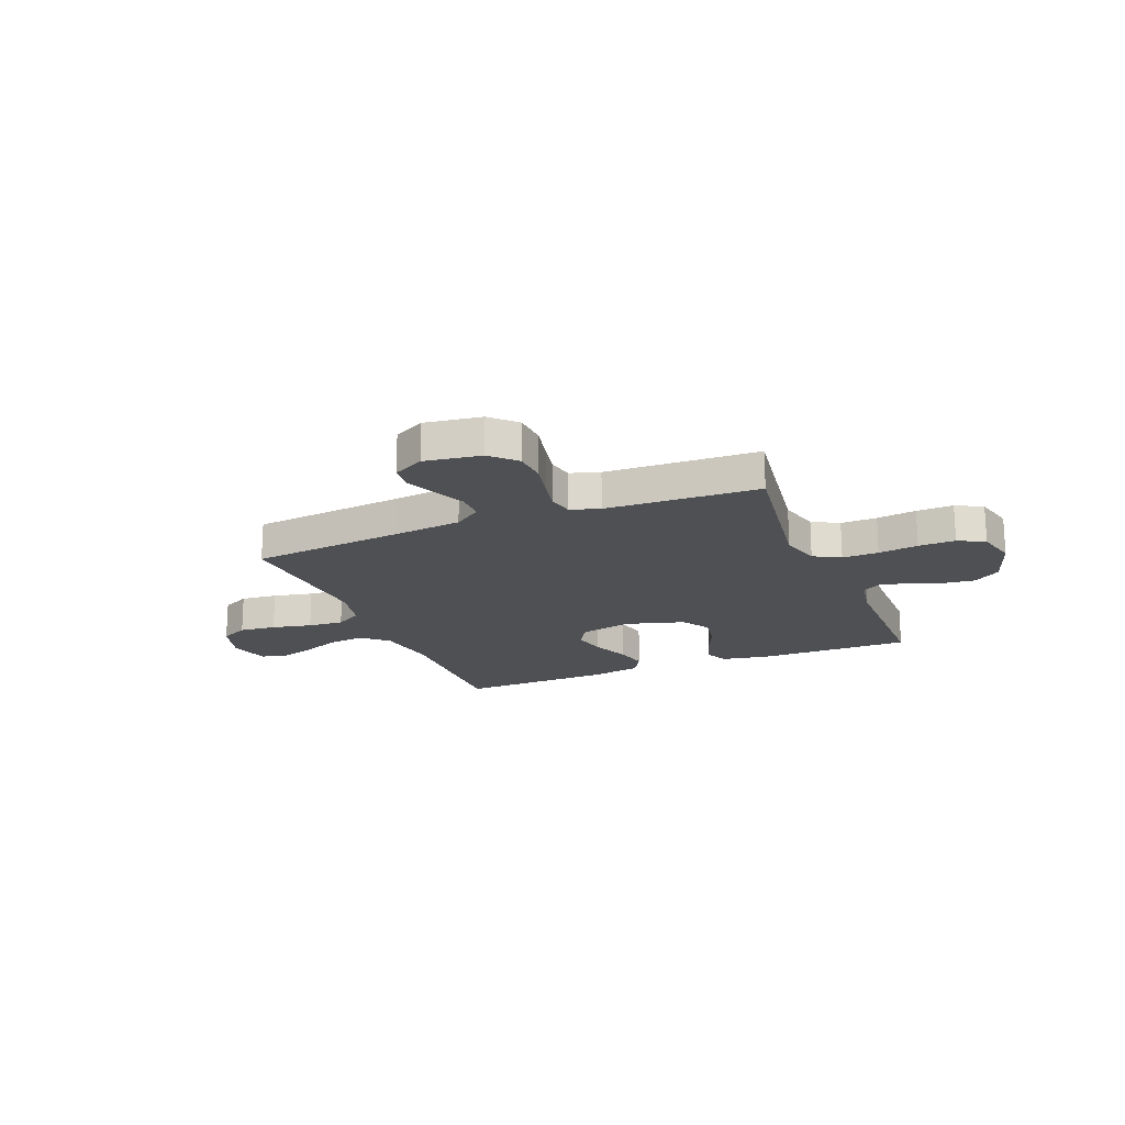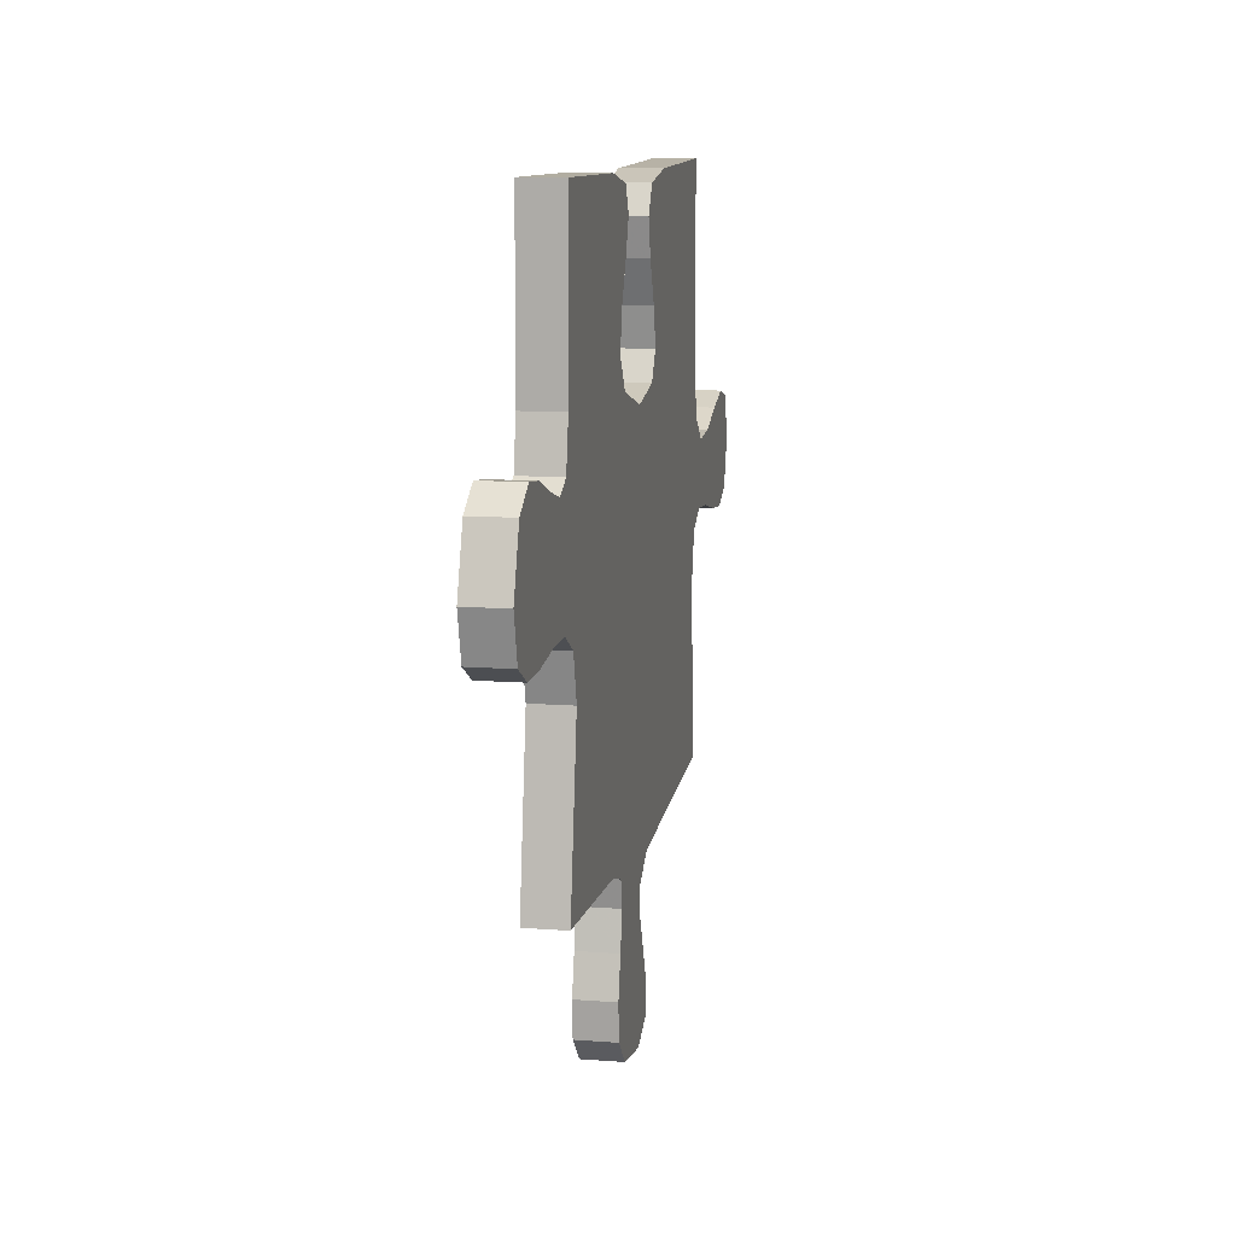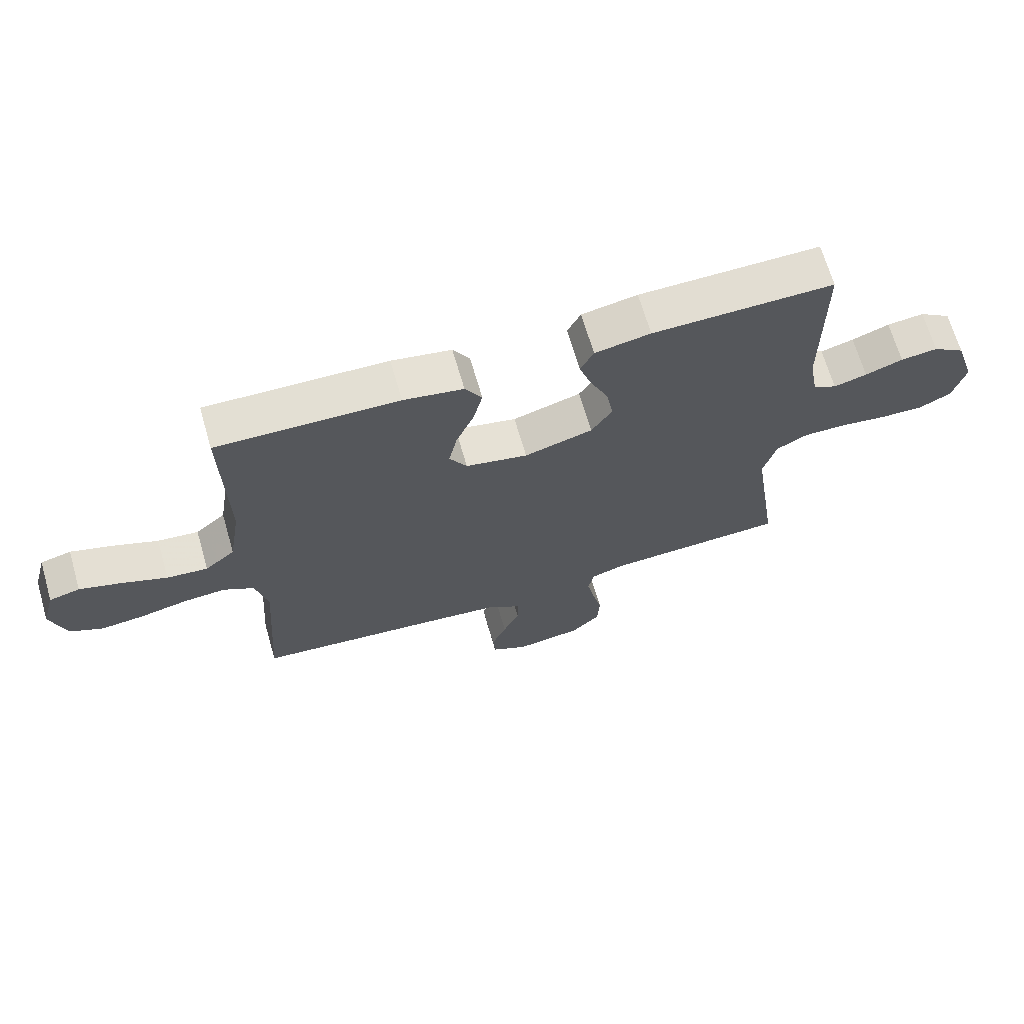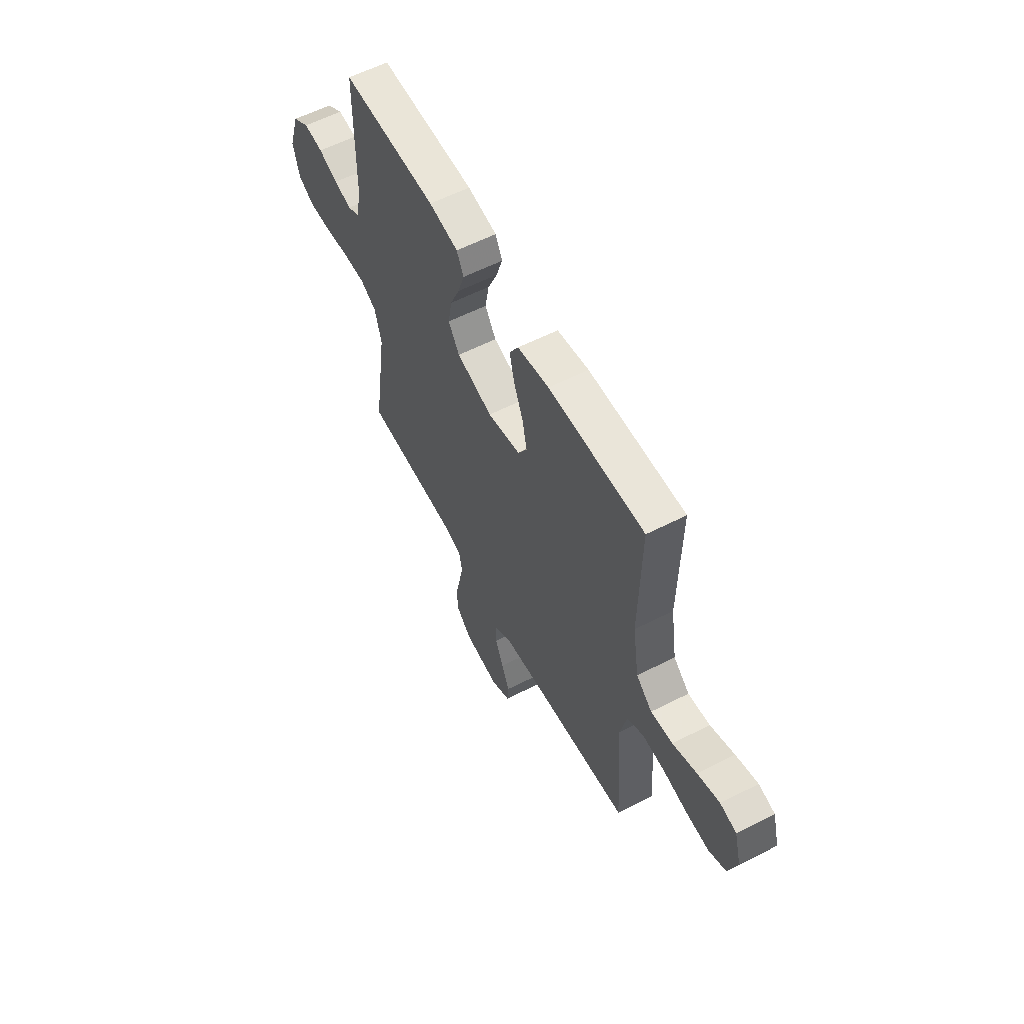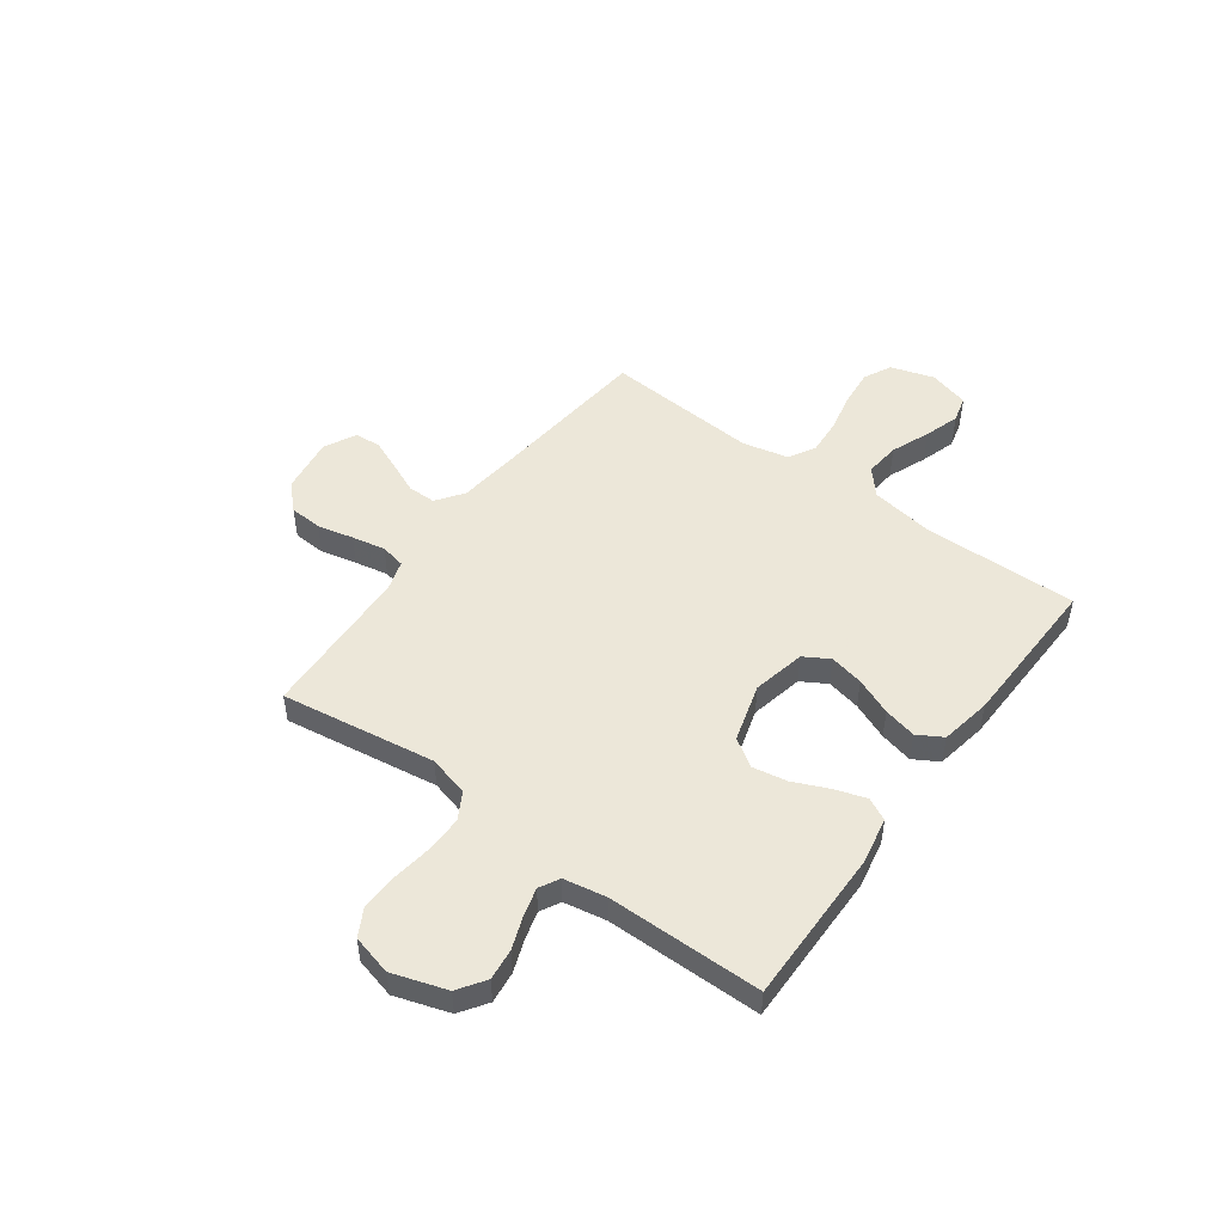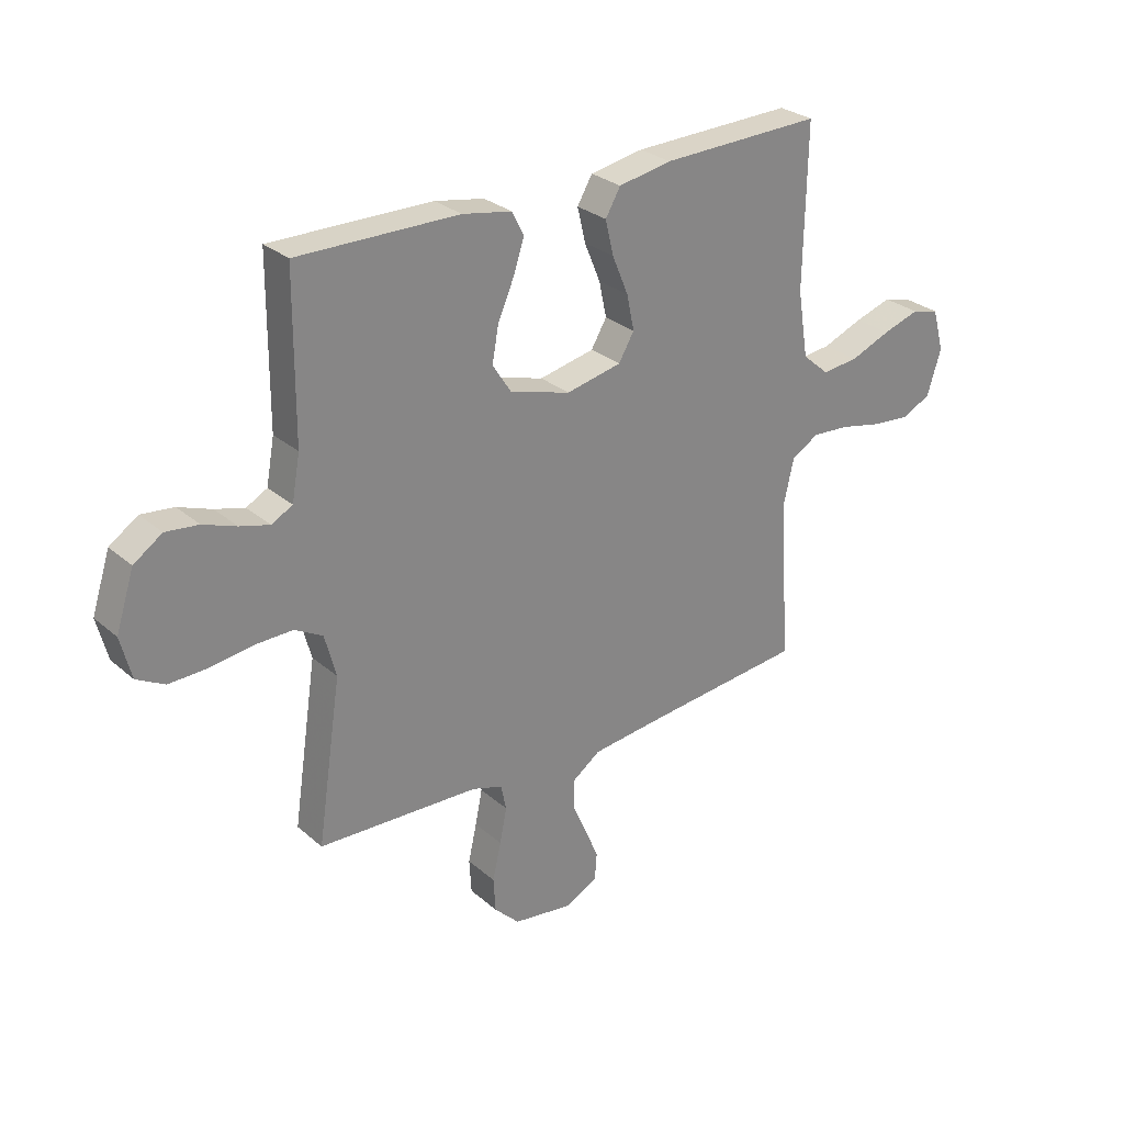
<metadata>
{"format":"obj","ext":"obj","renderer":"f3d","projection":"perspective","resolution":1024,"background":"white","views":[{"elev":-18.9,"azim":-157.9,"up":"+Y"},{"elev":10.9,"azim":-79.0,"up":"+Z"},{"elev":67.8,"azim":163.8,"up":"+Z"},{"elev":58.7,"azim":62.2,"up":"+Z"},{"elev":49.6,"azim":-53.8,"up":"+Y"},{"elev":28.3,"azim":-38.1,"up":"+Z"}]}
</metadata>
<code>
v 0.5 0.07 -0.5
v 0.2 0.07 -0.53
v 0.066 0.07 -0.545
v 0.013 0.07 -0.583
v 0.013 0.07 -0.638
v 0.04 0.07 -0.699
v 0.065 0.07 -0.759
v 0.061 0.07 -0.809
v 0 0.07 -0.841
v -0.111 0.07 -0.825
v -0.158 0.07 -0.778
v -0.162 0.07 -0.714
v -0.146 0.07 -0.644
v -0.133 0.07 -0.579
v -0.143 0.07 -0.531
v -0.2 0.07 -0.513
v -0.5 0.07 -0.5
v -0.455 0.07 -0.2
v -0.476 0.07 -0.121
v -0.528 0.07 -0.092
v -0.599 0.07 -0.093
v -0.677 0.07 -0.104
v -0.749 0.07 -0.106
v -0.801 0.07 -0.078
v -0.821 0.07 0
v -0.787 0.07 0.105
v -0.734 0.07 0.141
v -0.673 0.07 0.134
v -0.611 0.07 0.111
v -0.556 0.07 0.096
v -0.517 0.07 0.117
v -0.502 0.07 0.2
v -0.5 0.07 0.5
v -0.2 0.07 0.497
v -0.108 0.07 0.48
v -0.086 0.07 0.436
v -0.106 0.07 0.375
v -0.136 0.07 0.307
v -0.148 0.07 0.24
v -0.113 0.07 0.186
v 0 0.07 0.153
v 0.103 0.07 0.175
v 0.132 0.07 0.224
v 0.118 0.07 0.29
v 0.088 0.07 0.362
v 0.073 0.07 0.426
v 0.101 0.07 0.474
v 0.2 0.07 0.492
v 0.5 0.07 0.5
v 0.495 0.07 0.2
v 0.515 0.07 0.076
v 0.565 0.07 0.033
v 0.633 0.07 0.04
v 0.708 0.07 0.07
v 0.777 0.07 0.092
v 0.828 0.07 0.079
v 0.85 0.07 0
v 0.824 0.07 -0.084
v 0.77 0.07 -0.111
v 0.698 0.07 -0.104
v 0.62 0.07 -0.087
v 0.55 0.07 -0.082
v 0.499 0.07 -0.112
v 0.479 0.07 -0.2
v 0.5 0 -0.5
v 0.2 0 -0.53
v 0.066 0 -0.545
v 0.013 0 -0.583
v 0.013 0 -0.638
v 0.04 0 -0.699
v 0.065 0 -0.759
v 0.061 0 -0.809
v 0 0 -0.841
v -0.111 0 -0.825
v -0.158 0 -0.778
v -0.162 0 -0.714
v -0.146 0 -0.644
v -0.133 0 -0.579
v -0.143 0 -0.531
v -0.2 0 -0.513
v -0.5 0 -0.5
v -0.455 0 -0.2
v -0.476 0 -0.121
v -0.528 0 -0.092
v -0.599 0 -0.093
v -0.677 0 -0.104
v -0.749 0 -0.106
v -0.801 0 -0.078
v -0.821 0 0
v -0.787 0 0.105
v -0.734 0 0.141
v -0.673 0 0.134
v -0.611 0 0.111
v -0.556 0 0.096
v -0.517 0 0.117
v -0.502 0 0.2
v -0.5 0 0.5
v -0.2 0 0.497
v -0.108 0 0.48
v -0.086 0 0.436
v -0.106 0 0.375
v -0.136 0 0.307
v -0.148 0 0.24
v -0.113 0 0.186
v 0 0 0.153
v 0.103 0 0.175
v 0.132 0 0.224
v 0.118 0 0.29
v 0.088 0 0.362
v 0.073 0 0.426
v 0.101 0 0.474
v 0.2 0 0.492
v 0.5 0 0.5
v 0.495 0 0.2
v 0.515 0 0.076
v 0.565 0 0.033
v 0.633 0 0.04
v 0.708 0 0.07
v 0.777 0 0.092
v 0.828 0 0.079
v 0.85 0 0
v 0.824 0 -0.084
v 0.77 0 -0.111
v 0.698 0 -0.104
v 0.62 0 -0.087
v 0.55 0 -0.082
v 0.499 0 -0.112
v 0.479 0 -0.2
f 58 59 60 61
f 58 61 62
f 57 58 62
f 56 57 62
f 53 54 55 56
f 53 56 62
f 52 53 62 63
f 47 48 49 50
f 47 50 51
f 44 45 46 47
f 43 44 47 51
f 42 43 51 52
f 35 36 37 38
f 35 38 39
f 32 33 34 35
f 31 32 35 39
f 30 31 39 40
f 26 27 28 29
f 26 29 30
f 25 26 30
f 21 22 23 24
f 20 21 24 25
f 16 17 18
f 15 16 18 19
f 10 11 12 13
f 10 13 14
f 9 10 14
f 8 9 14 15
f 5 6 7 8
f 64 1 2
f 63 64 2 3
f 41 42 52 63
f 20 25 30 40
f 19 20 40 41
f 15 19 41 63
f 5 8 15
f 4 5 15
f 3 4 15 63
f 125 124 123 122
f 126 125 122
f 126 122 121
f 126 121 120
f 120 119 118 117
f 126 120 117
f 127 126 117 116
f 114 113 112 111
f 115 114 111
f 111 110 109 108
f 115 111 108 107
f 116 115 107 106
f 102 101 100 99
f 103 102 99
f 99 98 97 96
f 103 99 96 95
f 104 103 95 94
f 93 92 91 90
f 94 93 90
f 94 90 89
f 88 87 86 85
f 89 88 85 84
f 82 81 80
f 83 82 80 79
f 77 76 75 74
f 78 77 74
f 78 74 73
f 79 78 73 72
f 72 71 70 69
f 66 65 128
f 67 66 128 127
f 127 116 106 105
f 104 94 89 84
f 105 104 84 83
f 127 105 83 79
f 79 72 69
f 79 69 68
f 127 79 68 67
f 1 65 66 2
f 2 66 67 3
f 3 67 68 4
f 4 68 69 5
f 5 69 70 6
f 6 70 71 7
f 7 71 72 8
f 8 72 73 9
f 9 73 74 10
f 10 74 75 11
f 11 75 76 12
f 12 76 77 13
f 13 77 78 14
f 14 78 79 15
f 15 79 80 16
f 16 80 81 17
f 17 81 82 18
f 18 82 83 19
f 19 83 84 20
f 20 84 85 21
f 21 85 86 22
f 22 86 87 23
f 23 87 88 24
f 24 88 89 25
f 25 89 90 26
f 26 90 91 27
f 27 91 92 28
f 28 92 93 29
f 29 93 94 30
f 30 94 95 31
f 31 95 96 32
f 32 96 97 33
f 33 97 98 34
f 34 98 99 35
f 35 99 100 36
f 36 100 101 37
f 37 101 102 38
f 38 102 103 39
f 39 103 104 40
f 40 104 105 41
f 41 105 106 42
f 42 106 107 43
f 43 107 108 44
f 44 108 109 45
f 45 109 110 46
f 46 110 111 47
f 47 111 112 48
f 48 112 113 49
f 49 113 114 50
f 50 114 115 51
f 51 115 116 52
f 52 116 117 53
f 53 117 118 54
f 54 118 119 55
f 55 119 120 56
f 56 120 121 57
f 57 121 122 58
f 58 122 123 59
f 59 123 124 60
f 60 124 125 61
f 61 125 126 62
f 62 126 127 63
f 63 127 128 64
f 64 128 65 1

</code>
